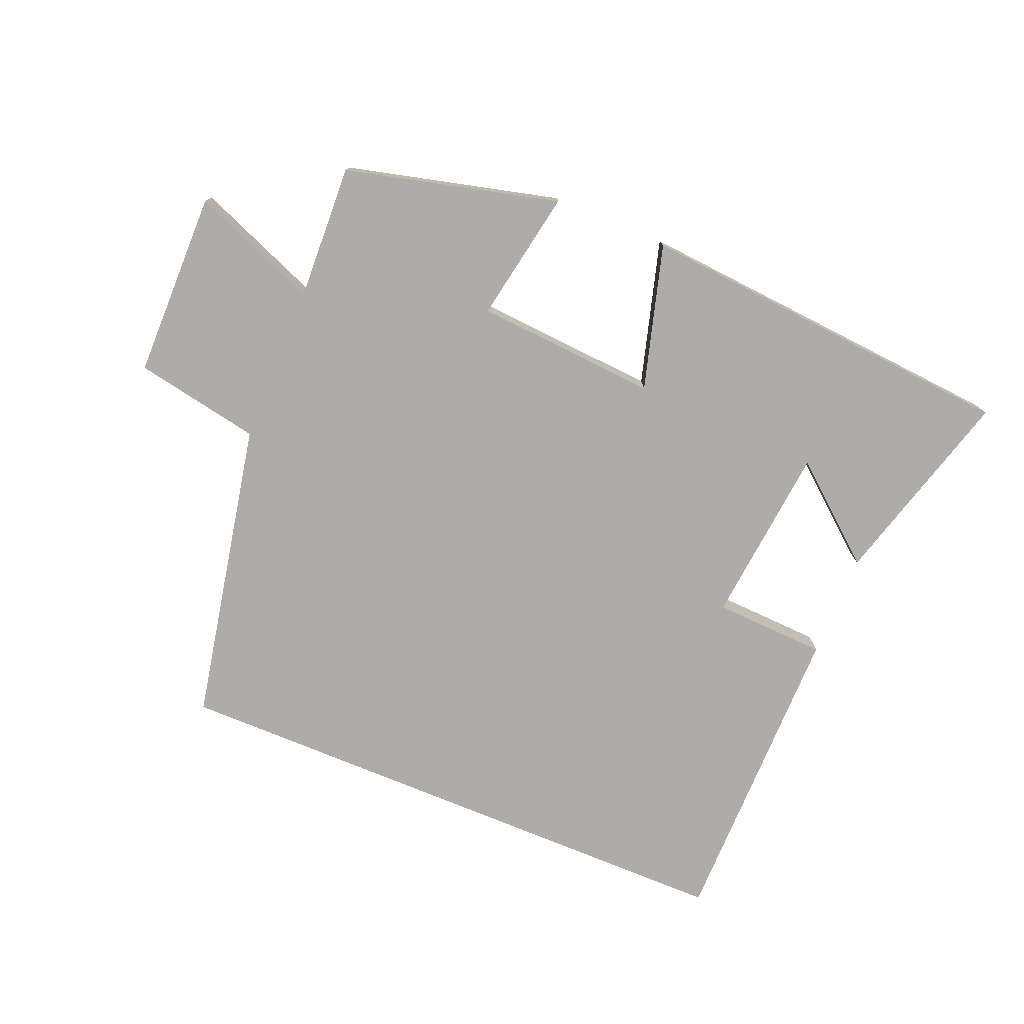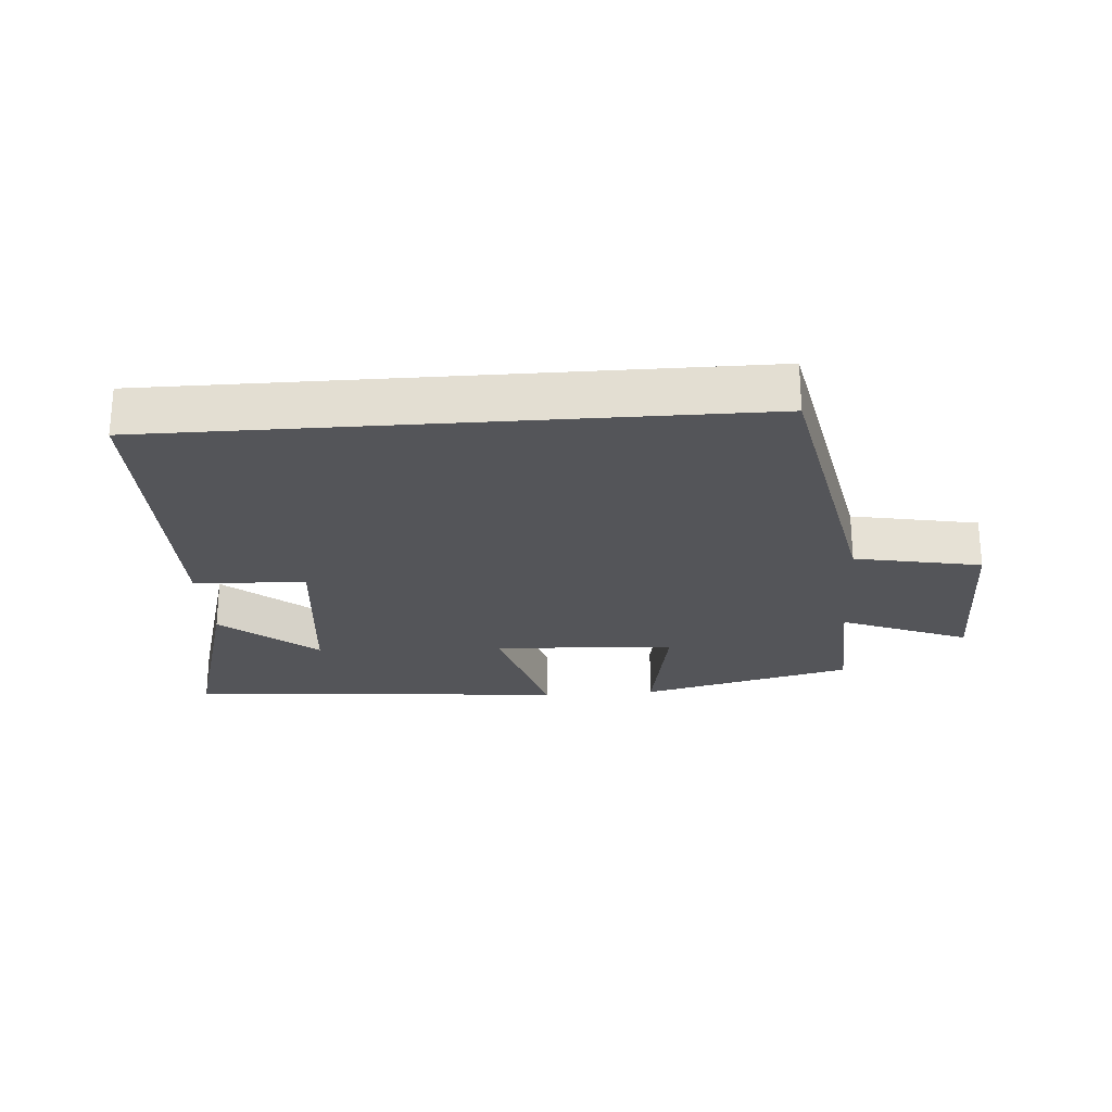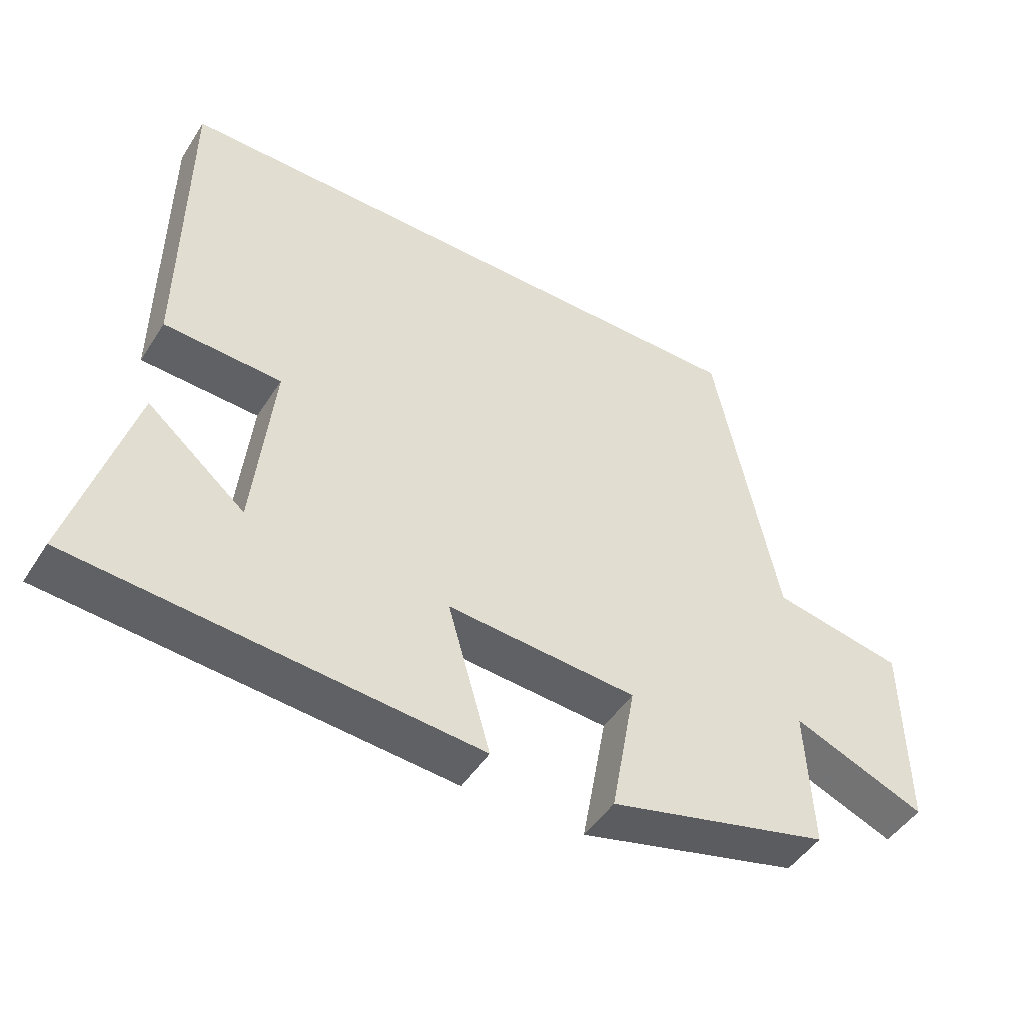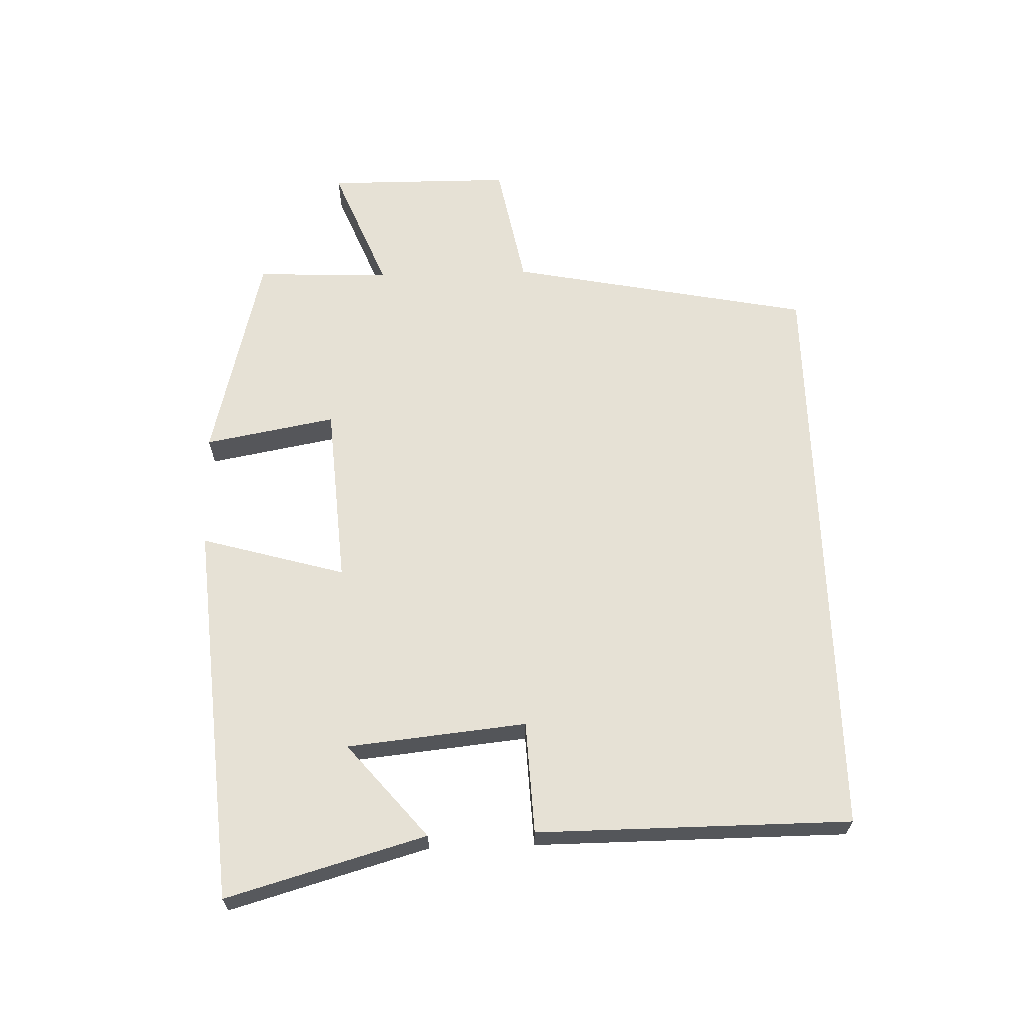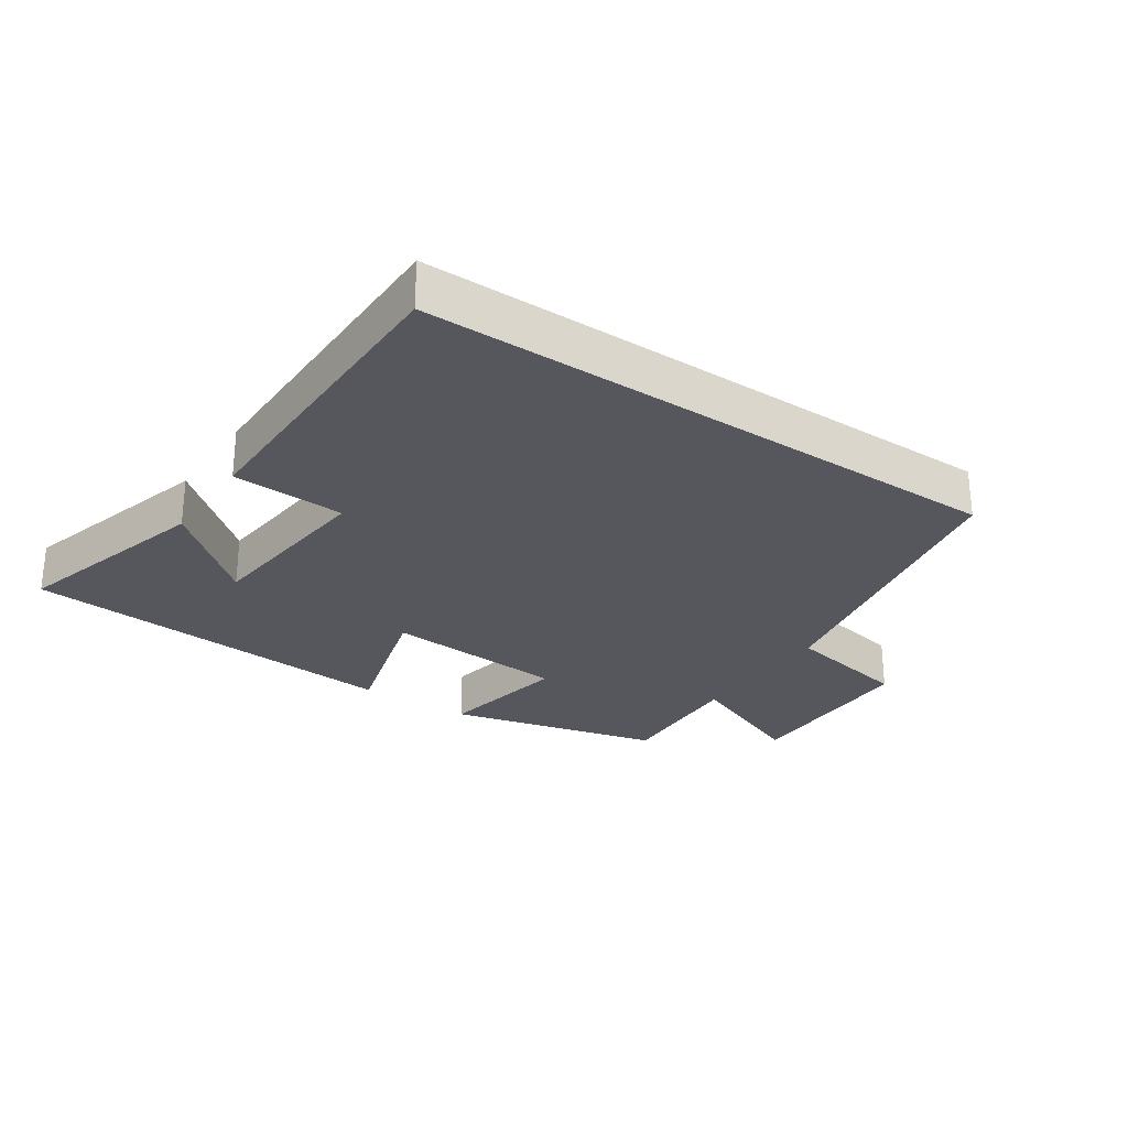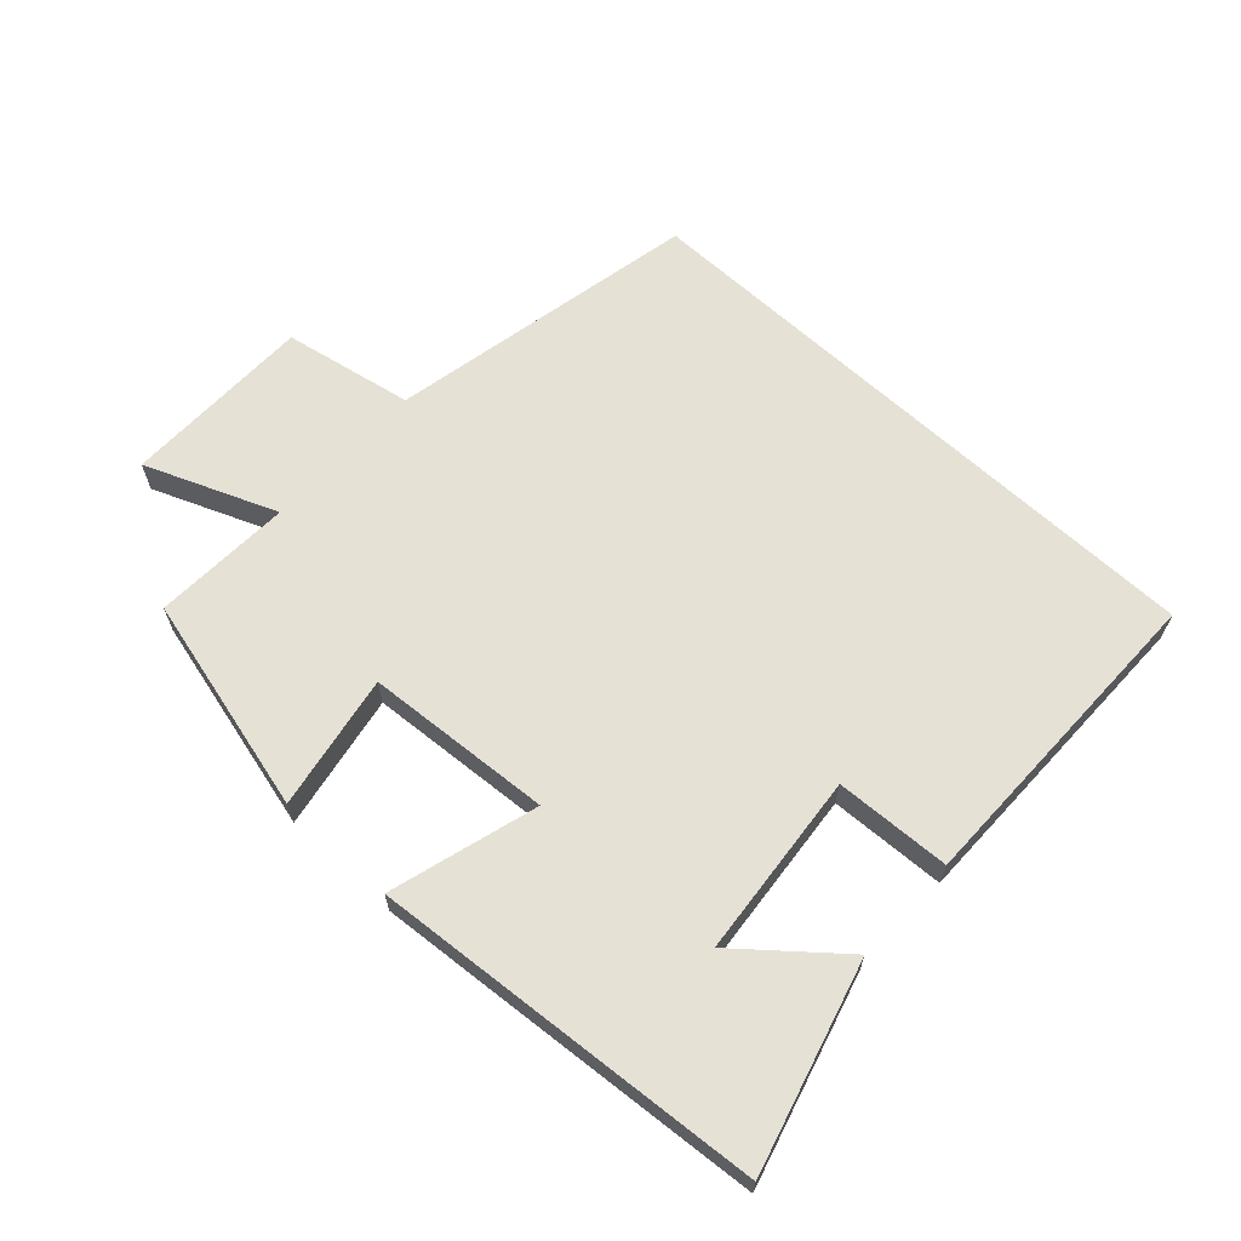
<metadata>
{"format":"obj","ext":"obj","renderer":"f3d","projection":"perspective","resolution":1024,"background":"white","views":[{"elev":-76.6,"azim":157.6,"up":"+Y"},{"elev":-24.6,"azim":4.2,"up":"+Y"},{"elev":-47.7,"azim":-31.2,"up":"+Z"},{"elev":64.5,"azim":-91.8,"up":"+Y"},{"elev":-27.5,"azim":-34.1,"up":"+Y"},{"elev":64.6,"azim":-137.2,"up":"+Y"}]}
</metadata>
<code>
v -0.587 0.07 -0.452
v -0.5 0.07 -0.145
v -0.355 0.07 -0.267
v -0.327 0.07 0.009
v -0.5 0.07 0.017
v -0.498 0.07 0.5
v 0.408 0.07 0.5
v 0.5 0.07 0.034
v 0.694 0.07 -0.003
v 0.696 0.07 -0.289
v 0.5 0.07 -0.21
v 0.509 0.07 -0.418
v 0.182 0.07 -0.5
v 0.219 0.07 -0.298
v -0.061 0.07 -0.278
v 0.002 0.07 -0.5
v -0.587 0 -0.452
v -0.5 0 -0.145
v -0.355 0 -0.267
v -0.327 0 0.009
v -0.5 0 0.017
v -0.498 0 0.5
v 0.408 0 0.5
v 0.5 0 0.034
v 0.694 0 -0.003
v 0.696 0 -0.289
v 0.5 0 -0.21
v 0.509 0 -0.418
v 0.182 0 -0.5
v 0.219 0 -0.298
v -0.061 0 -0.278
v 0.002 0 -0.5
f 15 16 1
f 11 12 13 14
f 11 14 15
f 8 9 10 11
f 8 11 15
f 4 5 6 7
f 3 4 7 8
f 1 2 3
f 1 3 8 15
f 17 32 31
f 30 29 28 27
f 31 30 27
f 27 26 25 24
f 31 27 24
f 23 22 21 20
f 24 23 20 19
f 19 18 17
f 31 24 19 17
f 1 17 18 2
f 2 18 19 3
f 3 19 20 4
f 4 20 21 5
f 5 21 22 6
f 6 22 23 7
f 7 23 24 8
f 8 24 25 9
f 9 25 26 10
f 10 26 27 11
f 11 27 28 12
f 12 28 29 13
f 13 29 30 14
f 14 30 31 15
f 15 31 32 16
f 16 32 17 1

</code>
